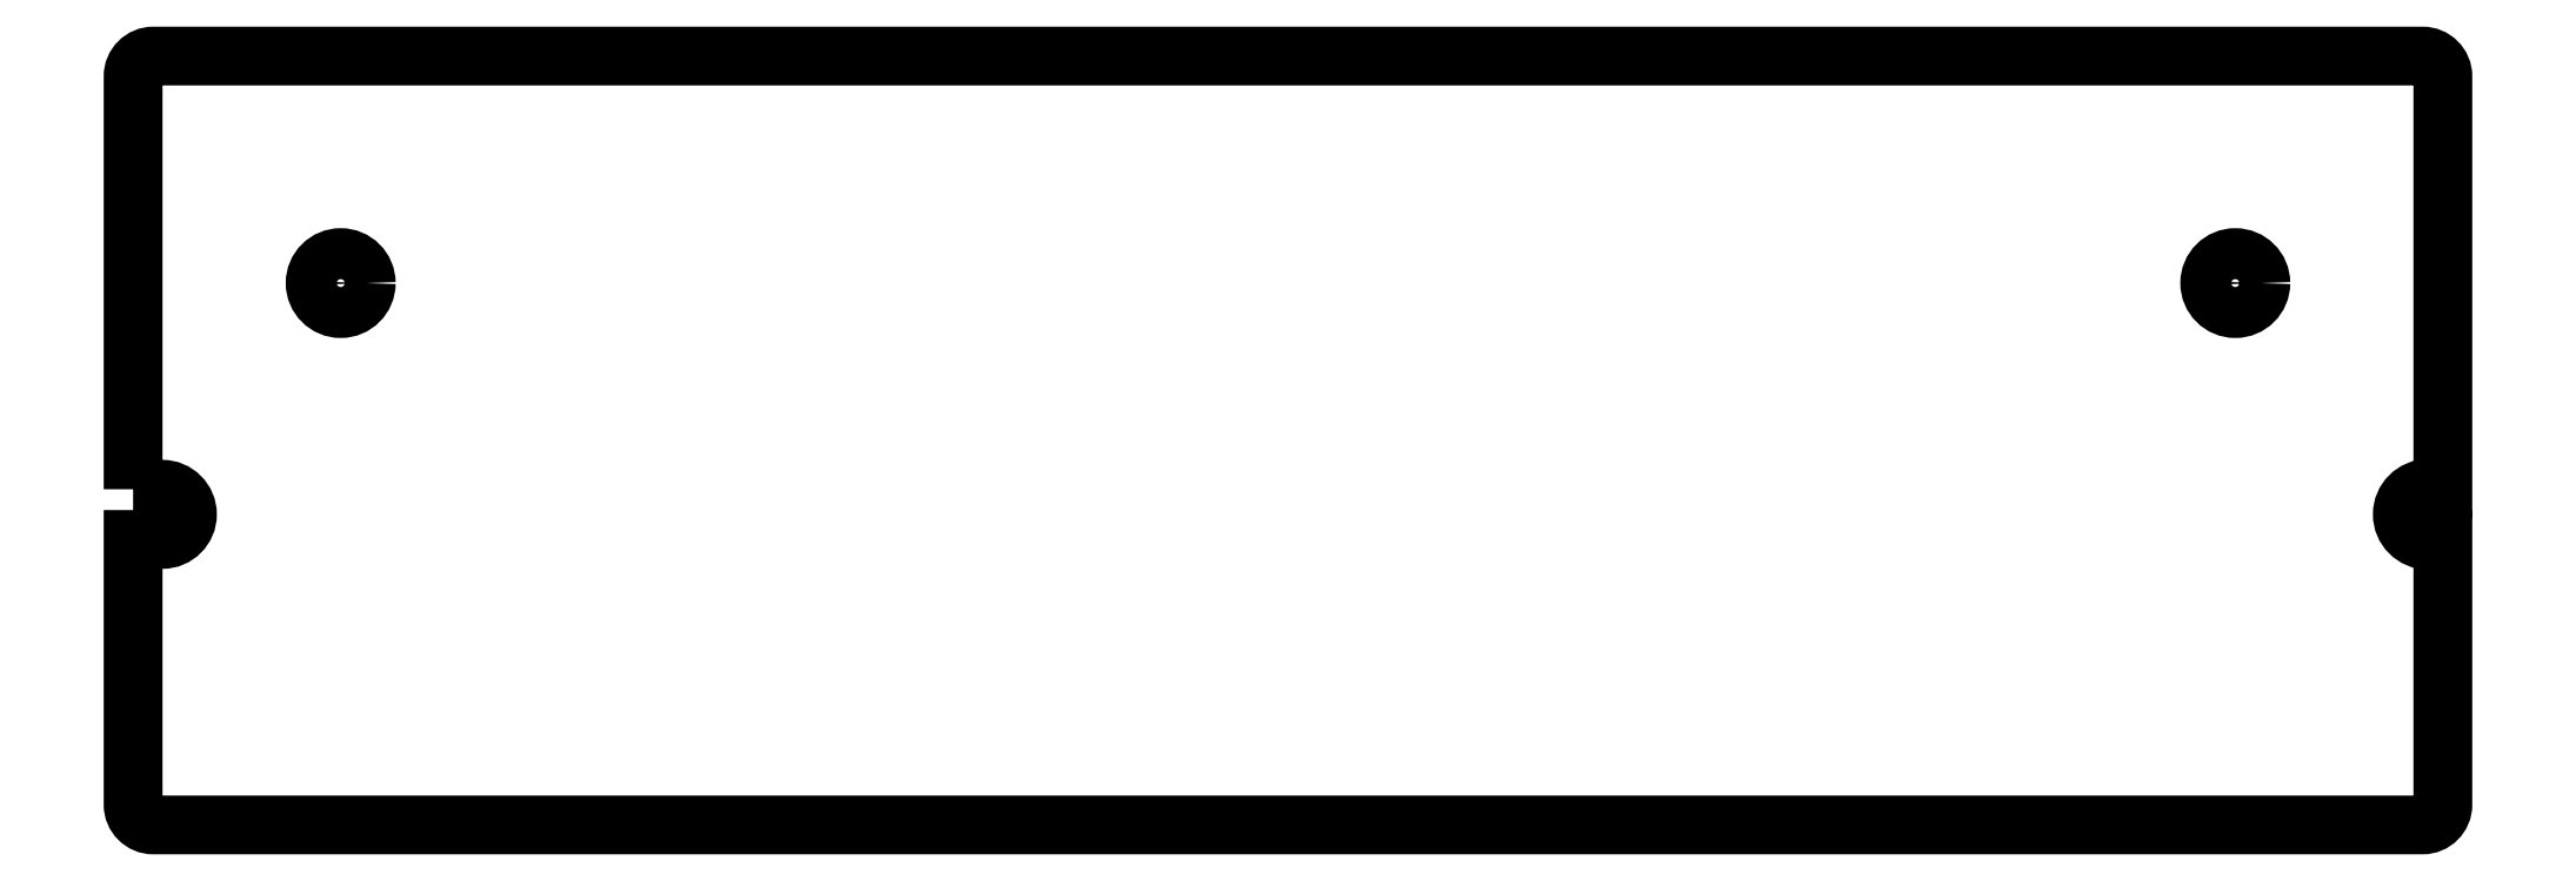
<metadata>
{"format":"dxf","ext":"dxf","renderer":"ezdxf+matplotlib","layout":"modelspace","background":"white","min_lineweight":24,"dpi":150}
</metadata>
<code>
0
SECTION
2
ENTITIES
0
LWPOLYLINE
8
0
90
16
70
1
43
0
10
0
20
-53.53
10
0
20
-2.5
42
-0.4142
10
2.5
20
0
10
282.5
20
0
42
-0.4142
10
285
20
-2.5
10
285
20
-53.42
10
283.2
20
-53.42
42
1
10
283.2
20
-59.83
10
285
20
-59.83
10
285
20
-92.5
42
-0.4142
10
282.5
20
-95
10
2.5
20
-95
42
-0.4142
10
0
20
-92.5
10
0
20
-59.73
10
3.6
20
-59.73
42
1
10
3.6
20
-53.53
0
CIRCLE
8
0
10
25.61
20
-28.05
30
0
40
3.15
210
0
220
0
230
1
0
CIRCLE
8
0
10
259.4
20
-28.05
30
0
40
3.15
210
0
220
0
230
1
0
ENDSEC
0
EOF

</code>
